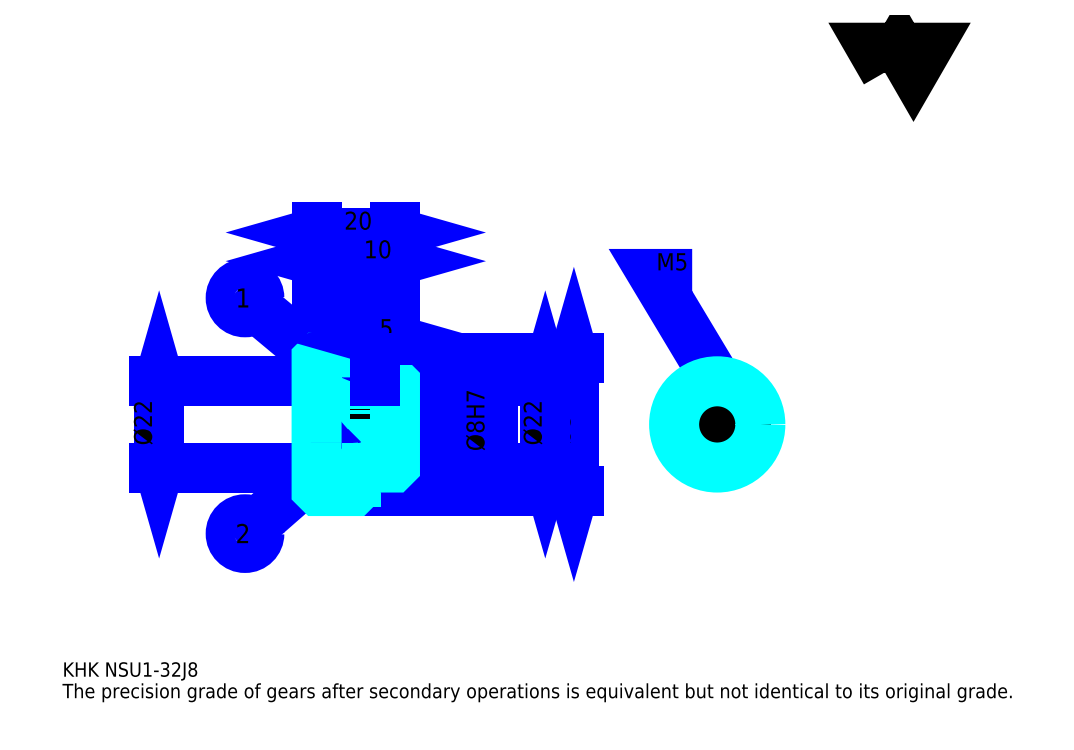
<metadata>
{"format":"dxf","ext":"dxf","renderer":"ezdxf+matplotlib","layout":"modelspace","background":"white","min_lineweight":24,"dpi":150}
</metadata>
<code>
0
SECTION
2
ENTITIES
0
TEXT
8
0
10
9.13
20
10.04
40
3.652
41
1
1
KHK NSU1-32J8
7
KANJI
50
0
51
0
0
TEXT
8
0
10
9.13
20
4.565
40
3.652
41
1
1
The precision grade of gears after secondary operations is equivalent but not identical to its original grade.
7
KANJI
50
0
51
0
0
TEXT
8
0
10
9.13
20
164.3
40
4.109
41
1
1

7
KANJI
50
0
51
0
0
POLYLINE
8
0
66
     1
70
     2
0
VERTEX
8
0
10
219.1
20
164.3
0
VERTEX
8
0
10
215.6
20
170.5
0
VERTEX
8
0
10
229.8
20
170.5
0
VERTEX
8
0
10
226.3
20
164.3
0
VERTEX
8
0
10
222.7
20
170.5
0
VERTEX
8
0
10
219.1
20
164.3
0
SEQEND
0
LINE
8
0
10
139.6
20
91.41
11
139.6
21
57.41
0
POLYLINE
8
0
66
     1
70
     2
0
VERTEX
8
0
10
140.5
20
88.22
0
VERTEX
8
0
10
139.6
20
91.41
0
VERTEX
8
0
10
138.7
20
88.22
0
SEQEND
0
POLYLINE
8
0
66
     1
70
     2
0
VERTEX
8
0
10
138.7
20
60.61
0
VERTEX
8
0
10
139.6
20
57.41
0
VERTEX
8
0
10
140.5
20
60.61
0
SEQEND
0
LINE
8
0
10
93.96
20
91.41
11
141
21
91.41
0
LINE
8
0
10
93.96
20
57.41
11
141
21
57.41
0
TEXT
8
0
10
138.7
20
69.05
40
4.565
41
1
1
%%c34
7
KANJI
50
90
51
0
0
LINE
8
DASHDOT
10
71.22
20
90.41
11
86.7
21
90.41
0
LINE
8
DASHDOT
10
71.22
20
58.41
11
86.7
21
58.41
0
LINE
8
DASHDOT
10
71.22
20
74.41
11
96.7
21
74.41
0
LINE
8
0
10
83.96
20
90.91
11
83.96
21
91.41
0
LINE
8
0
10
73.96
20
90.91
11
73.96
21
91.41
0
LINE
8
0
10
84.96
20
85.41
11
93.96
21
85.41
0
LINE
8
0
10
84.96
20
63.41
11
93.96
21
63.41
0
LINE
8
0
10
83.46
20
91.41
11
93.96
21
91.41
0
LINE
8
0
10
83.46
20
57.41
11
93.96
21
57.41
0
LINE
8
0
10
73.96
20
89.16
11
83.96
21
89.16
0
LINE
8
0
10
73.96
20
59.66
11
83.96
21
59.66
0
LINE
8
0
10
93.46
20
70.41
11
93.96
21
69.91
0
LINE
8
0
10
93.46
20
78.41
11
93.96
21
78.91
0
LINE
8
0
10
74.46
20
78.41
11
74.46
21
70.41
0
POLYLINE
8
0
66
     1
70
     2
0
VERTEX
8
0
10
73.96
20
69.91
0
VERTEX
8
0
10
74.46
20
70.41
0
VERTEX
8
0
10
93.46
20
70.41
0
VERTEX
8
0
10
93.46
20
78.41
0
VERTEX
8
0
10
74.46
20
78.41
0
VERTEX
8
0
10
73.96
20
78.91
0
SEQEND
0
LINE
8
0
10
78.96
20
87.29
11
58.5
21
104.3
0
CIRCLE
8
0
10
78.96
20
87.29
40
0.2739
0
CIRCLE
8
0
10
55.7
20
106.7
40
3.652
0
TEXT
8
0
10
53.26
20
104.2
40
4.87
41
1
1
1
7
KANJI
50
0
51
0
0
LINE
8
0
10
78.96
20
66.91
11
58.44
21
48.96
0
CIRCLE
8
0
10
78.96
20
66.91
40
0.2739
0
CIRCLE
8
0
10
55.7
20
46.55
40
3.652
0
TEXT
8
0
10
53.26
20
44.12
40
4.87
41
1
1
2
7
KANJI
50
0
51
0
0
LINE
8
0
10
73.96
20
63.41
11
83.96
21
63.41
0
LINE
8
0
10
73.96
20
85.41
11
83.96
21
85.41
0
LINE
8
0
10
33.78
20
63.41
11
33.78
21
85.41
0
POLYLINE
8
0
66
     1
70
     2
0
VERTEX
8
0
10
32.87
20
66.61
0
VERTEX
8
0
10
33.78
20
63.41
0
VERTEX
8
0
10
34.7
20
66.61
0
SEQEND
0
POLYLINE
8
0
66
     1
70
     2
0
VERTEX
8
0
10
34.7
20
82.22
0
VERTEX
8
0
10
33.78
20
85.41
0
VERTEX
8
0
10
32.87
20
82.22
0
SEQEND
0
LINE
8
0
10
73.96
20
63.41
11
32.41
21
63.41
0
LINE
8
0
10
73.96
20
85.41
11
32.41
21
85.41
0
TEXT
8
0
10
31.96
20
69.05
40
4.565
41
1
1
%%c22
7
KANJI
50
90
51
0
0
ARC
8
0
10
84.96
20
86.41
40
1
50
180
51
270
0
ARC
8
0
10
84.96
20
62.41
40
1
50
90
51
180
0
LINE
8
0
10
93.96
20
84.91
11
93.96
21
91.41
0
LINE
8
0
10
73.96
20
116.1
11
83.96
21
116.1
0
POLYLINE
8
0
66
     1
70
     2
0
VERTEX
8
0
10
77.15
20
117
0
VERTEX
8
0
10
73.96
20
116.1
0
VERTEX
8
0
10
77.15
20
115.2
0
SEQEND
0
POLYLINE
8
0
66
     1
70
     2
0
VERTEX
8
0
10
80.76
20
115.2
0
VERTEX
8
0
10
83.96
20
116.1
0
VERTEX
8
0
10
80.76
20
117
0
SEQEND
0
LINE
8
0
10
83.96
20
91.41
11
83.96
21
117.4
0
TEXT
8
0
10
75.99
20
116.8
40
4.565
41
1
1
10
7
KANJI
50
0
51
0
0
LINE
8
0
10
73.96
20
123.4
11
93.96
21
123.4
0
POLYLINE
8
0
66
     1
70
     2
0
VERTEX
8
0
10
77.15
20
124.3
0
VERTEX
8
0
10
73.96
20
123.4
0
VERTEX
8
0
10
77.15
20
122.5
0
SEQEND
0
POLYLINE
8
0
66
     1
70
     2
0
VERTEX
8
0
10
90.76
20
122.5
0
VERTEX
8
0
10
93.96
20
123.4
0
VERTEX
8
0
10
90.76
20
124.3
0
SEQEND
0
LINE
8
0
10
73.96
20
91.41
11
73.96
21
124.7
0
LINE
8
0
10
93.96
20
91.41
11
93.96
21
124.7
0
TEXT
8
0
10
80.99
20
124.1
40
4.565
41
1
1
20
7
KANJI
50
0
51
0
0
LINE
8
0
10
83.96
20
116.1
11
93.96
21
116.1
0
POLYLINE
8
0
66
     1
70
     2
0
VERTEX
8
0
10
87.15
20
117
0
VERTEX
8
0
10
83.96
20
116.1
0
VERTEX
8
0
10
87.15
20
115.2
0
SEQEND
0
POLYLINE
8
0
66
     1
70
     2
0
VERTEX
8
0
10
90.76
20
115.2
0
VERTEX
8
0
10
93.96
20
116.1
0
VERTEX
8
0
10
90.76
20
117
0
SEQEND
0
TEXT
8
0
10
85.99
20
116.8
40
4.565
41
1
1
10
7
KANJI
50
0
51
0
0
LINE
8
0
10
132.3
20
85.41
11
132.3
21
63.41
0
POLYLINE
8
0
66
     1
70
     2
0
VERTEX
8
0
10
133.2
20
82.22
0
VERTEX
8
0
10
132.3
20
85.41
0
VERTEX
8
0
10
131.4
20
82.22
0
SEQEND
0
POLYLINE
8
0
66
     1
70
     2
0
VERTEX
8
0
10
131.4
20
66.61
0
VERTEX
8
0
10
132.3
20
63.41
0
VERTEX
8
0
10
133.2
20
66.61
0
SEQEND
0
LINE
8
0
10
93.96
20
85.41
11
133.7
21
85.41
0
LINE
8
0
10
93.96
20
63.41
11
133.7
21
63.41
0
TEXT
8
0
10
131.4
20
69.05
40
4.565
41
1
1
%%c22
7
KANJI
50
90
51
0
0
POLYLINE
8
DASHDOT
66
     1
70
     2
0
VERTEX
8
DASHDOT
10
88.96
20
88.15
0
VERTEX
8
DASHDOT
10
88.96
20
75.67
0
SEQEND
0
POLYLINE
8
0
66
     1
70
     2
0
VERTEX
8
0
10
91.46
20
85.41
0
VERTEX
8
0
10
91.46
20
78.41
0
SEQEND
0
POLYLINE
8
0
66
     1
70
     2
0
VERTEX
8
0
10
86.46
20
85.41
0
VERTEX
8
0
10
86.46
20
78.41
0
SEQEND
0
POLYLINE
8
0
66
     1
70
     2
0
VERTEX
8
0
10
91.02
20
85.41
0
VERTEX
8
0
10
91.02
20
78.41
0
SEQEND
0
POLYLINE
8
0
66
     1
70
     2
0
VERTEX
8
0
10
86.89
20
85.41
0
VERTEX
8
0
10
86.89
20
78.41
0
SEQEND
0
POLYLINE
8
0
66
     1
70
     2
0
VERTEX
8
0
10
173.7
20
77.54
0
VERTEX
8
0
10
173.7
20
85.13
0
SEQEND
0
POLYLINE
8
0
66
     1
70
     2
0
VERTEX
8
0
10
178.7
20
77.54
0
VERTEX
8
0
10
178.7
20
85.13
0
SEQEND
0
POLYLINE
8
0
66
     1
70
     2
0
VERTEX
8
0
10
174.1
20
77.84
0
VERTEX
8
0
10
174.1
20
85.22
0
SEQEND
0
POLYLINE
8
0
66
     1
70
     2
0
VERTEX
8
0
10
178.2
20
77.84
0
VERTEX
8
0
10
178.2
20
85.22
0
SEQEND
0
POLYLINE
8
0
66
     1
70
     2
0
VERTEX
8
0
10
176.2
20
85.41
0
VERTEX
8
0
10
159.7
20
112.8
0
VERTEX
8
0
10
169.8
20
112.8
0
SEQEND
0
POLYLINE
8
0
66
     1
70
     2
0
VERTEX
8
0
10
173.7
20
87.68
0
VERTEX
8
0
10
176.2
20
85.41
0
VERTEX
8
0
10
175.3
20
88.62
0
SEQEND
0
TEXT
8
0
10
160.7
20
113.7
40
4.383
41
1
1
M5
7
KANJI
50
0
51
0
0
LINE
8
0
10
117.7
20
64.93
11
117.7
21
83.89
0
POLYLINE
8
0
66
     1
70
     2
0
VERTEX
8
0
10
116.8
20
81.61
0
VERTEX
8
0
10
117.7
20
78.41
0
VERTEX
8
0
10
118.6
20
81.61
0
SEQEND
0
POLYLINE
8
0
66
     1
70
     2
0
VERTEX
8
0
10
118.6
20
67.22
0
VERTEX
8
0
10
117.7
20
70.41
0
VERTEX
8
0
10
116.8
20
67.22
0
SEQEND
0
LINE
8
0
10
93.96
20
78.41
11
119.1
21
78.41
0
LINE
8
0
10
93.96
20
70.41
11
119.1
21
70.41
0
TEXT
8
0
10
116.8
20
67.57
40
4.565
41
1
1
%%c8H7
7
KANJI
50
90
51
0
0
POLYLINE
8
0
66
     1
70
     2
0
VERTEX
8
0
10
73.96
20
69.91
0
VERTEX
8
0
10
73.96
20
57.91
0
VERTEX
8
0
10
74.46
20
57.41
0
VERTEX
8
0
10
83.46
20
57.41
0
VERTEX
8
0
10
83.96
20
57.91
0
VERTEX
8
0
10
83.96
20
62.41
0
SEQEND
0
POLYLINE
8
0
66
     1
70
     2
0
VERTEX
8
0
10
84.96
20
63.41
0
VERTEX
8
0
10
93.46
20
63.41
0
VERTEX
8
0
10
93.96
20
63.91
0
VERTEX
8
0
10
93.96
20
84.91
0
VERTEX
8
0
10
93.46
20
85.41
0
VERTEX
8
0
10
84.96
20
85.41
0
SEQEND
0
POLYLINE
8
0
66
     1
70
     2
0
VERTEX
8
0
10
83.96
20
86.41
0
VERTEX
8
0
10
83.96
20
90.91
0
VERTEX
8
0
10
83.46
20
91.41
0
VERTEX
8
0
10
74.46
20
91.41
0
VERTEX
8
0
10
73.96
20
90.91
0
VERTEX
8
0
10
73.96
20
69.91
0
SEQEND
0
CIRCLE
8
0
10
176.2
20
74.41
40
4
0
LINE
8
DASHDOT
10
176.2
20
89.98
11
176.2
21
60.67
0
LINE
8
DASHDOT
10
162.4
20
74.41
11
189.9
21
74.41
0
CIRCLE
8
0
10
176.2
20
74.41
40
11
0
LINE
8
0
10
88.96
20
95.98
11
93.96
21
95.98
0
POLYLINE
8
0
66
     1
70
     2
0
VERTEX
8
0
10
92.15
20
96.89
0
VERTEX
8
0
10
88.96
20
95.98
0
VERTEX
8
0
10
92.15
20
95.07
0
SEQEND
0
POLYLINE
8
0
66
     1
70
     2
0
VERTEX
8
0
10
90.76
20
95.07
0
VERTEX
8
0
10
93.96
20
95.98
0
VERTEX
8
0
10
90.76
20
96.89
0
SEQEND
0
LINE
8
0
10
88.96
20
91.41
11
88.96
21
97.35
0
TEXT
8
0
10
89.97
20
96.71
40
4.565
41
1
1
5
7
KANJI
50
0
51
0
0
LINE
8
0
10
88.96
20
85.41
11
88.96
21
91.41
0
ENDSEC
0
EOF

</code>
